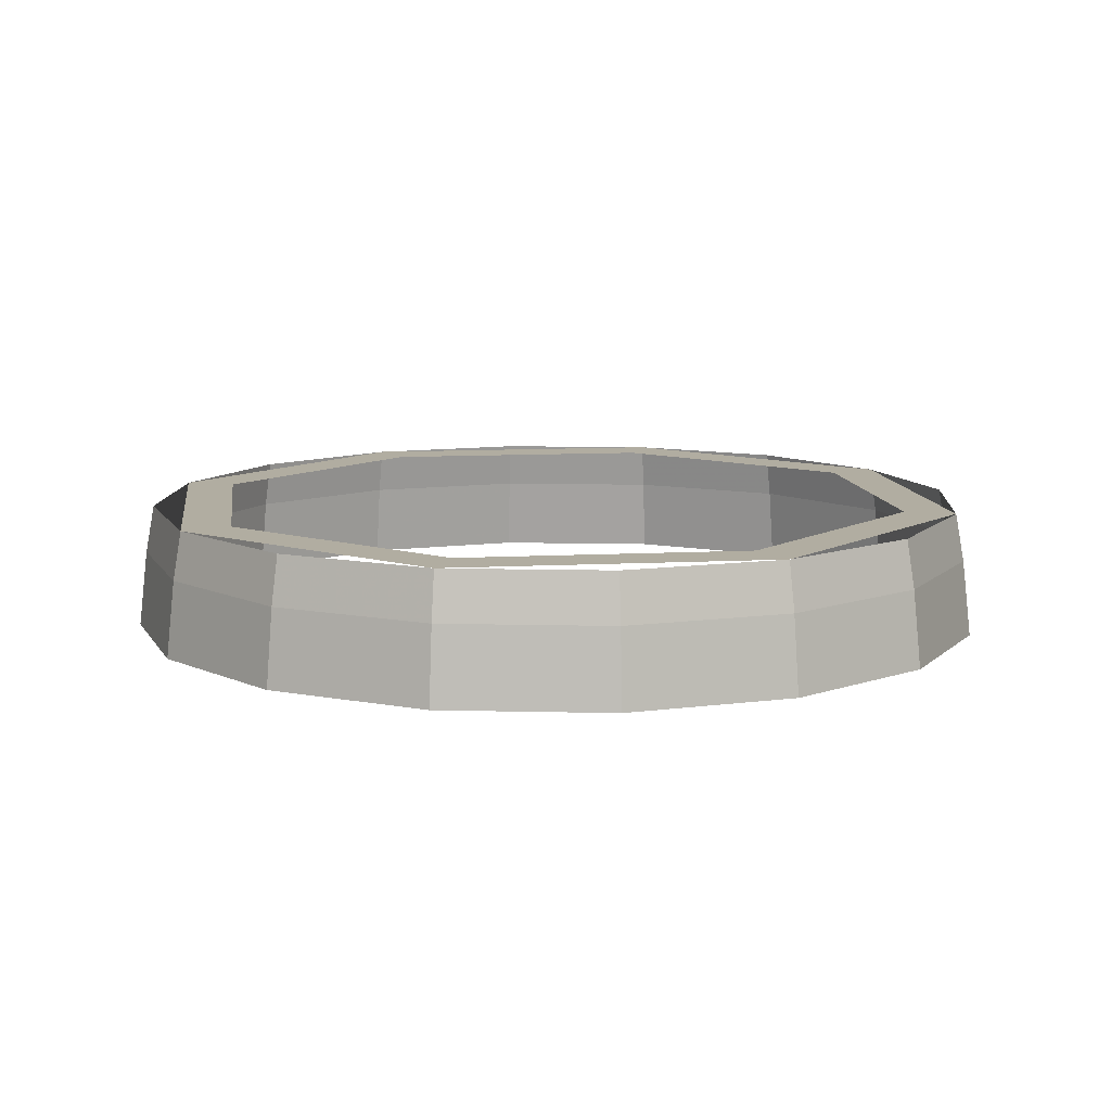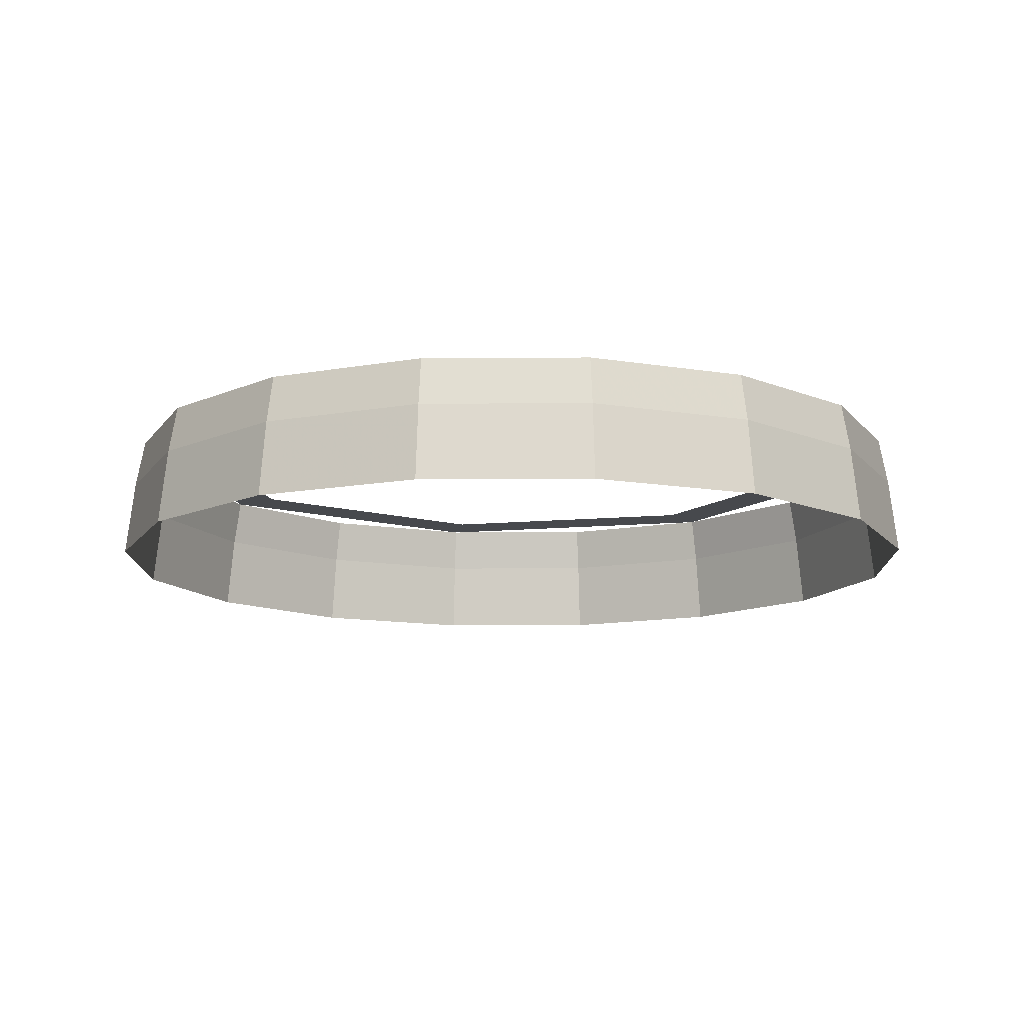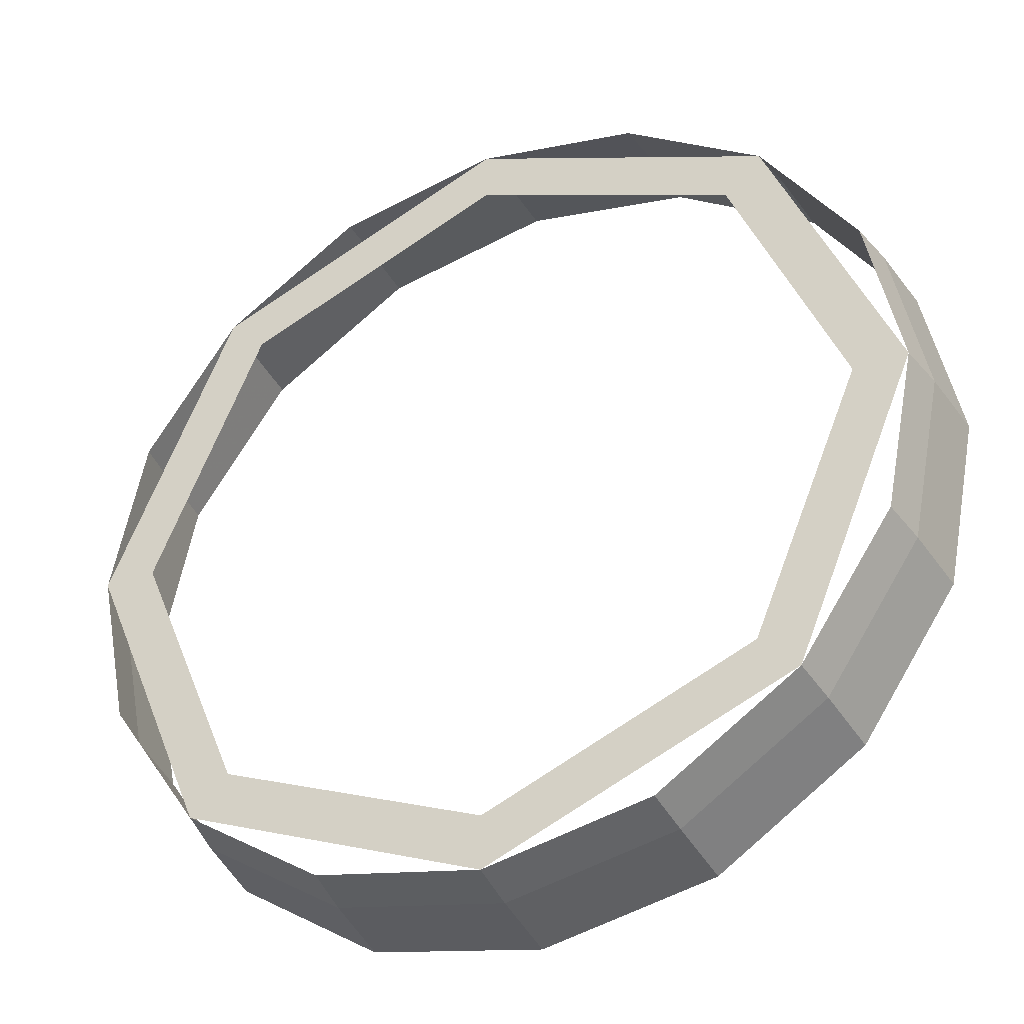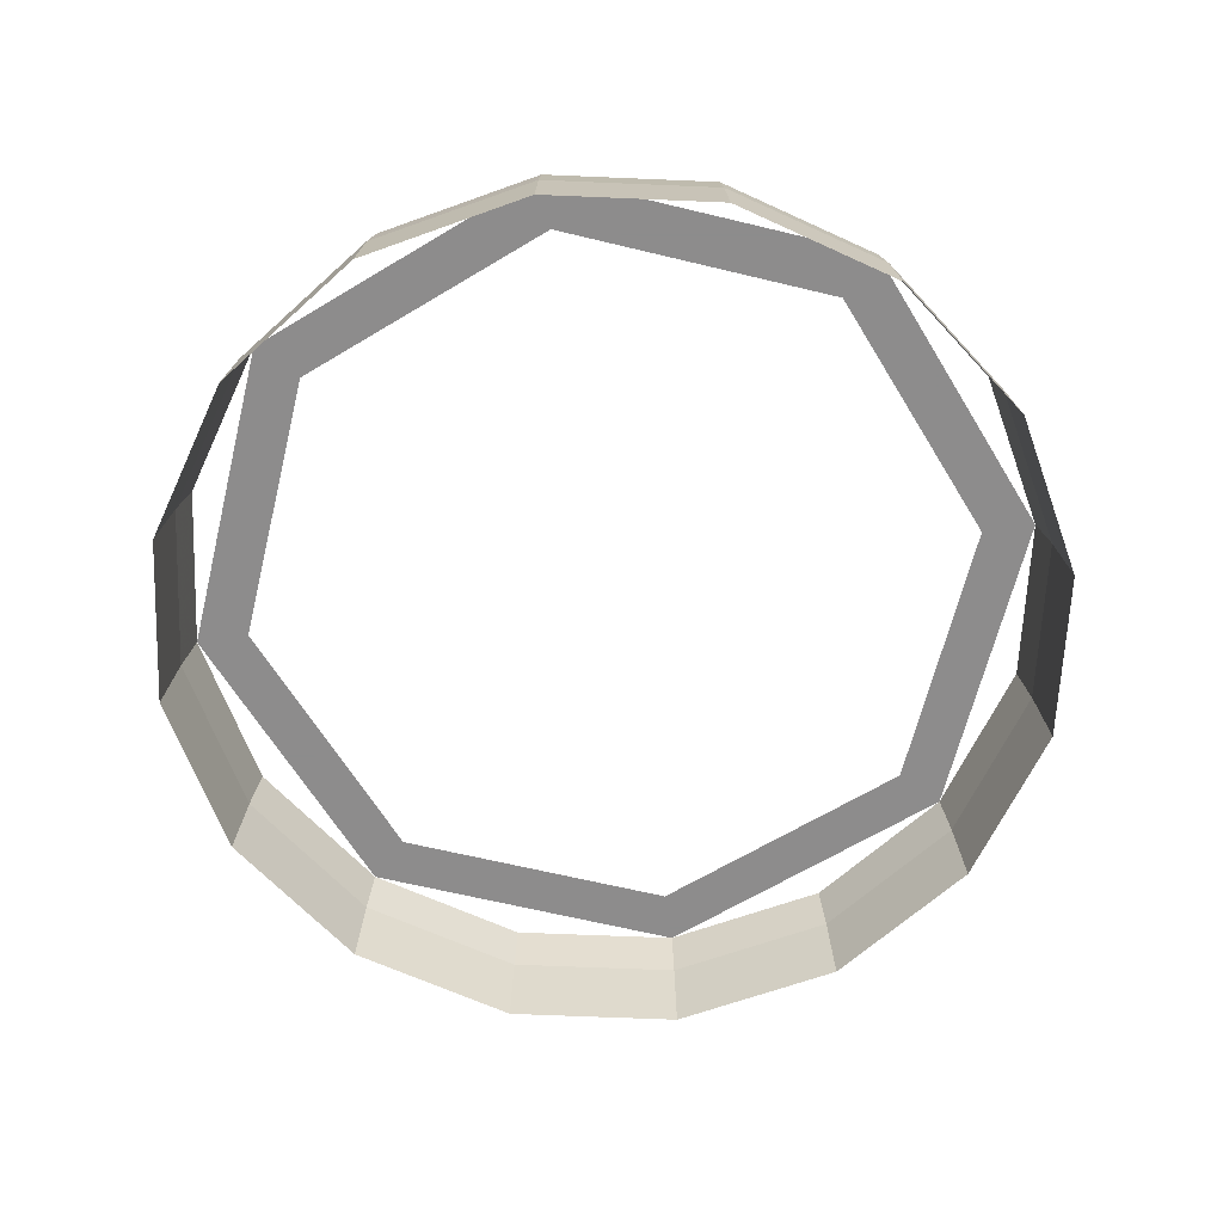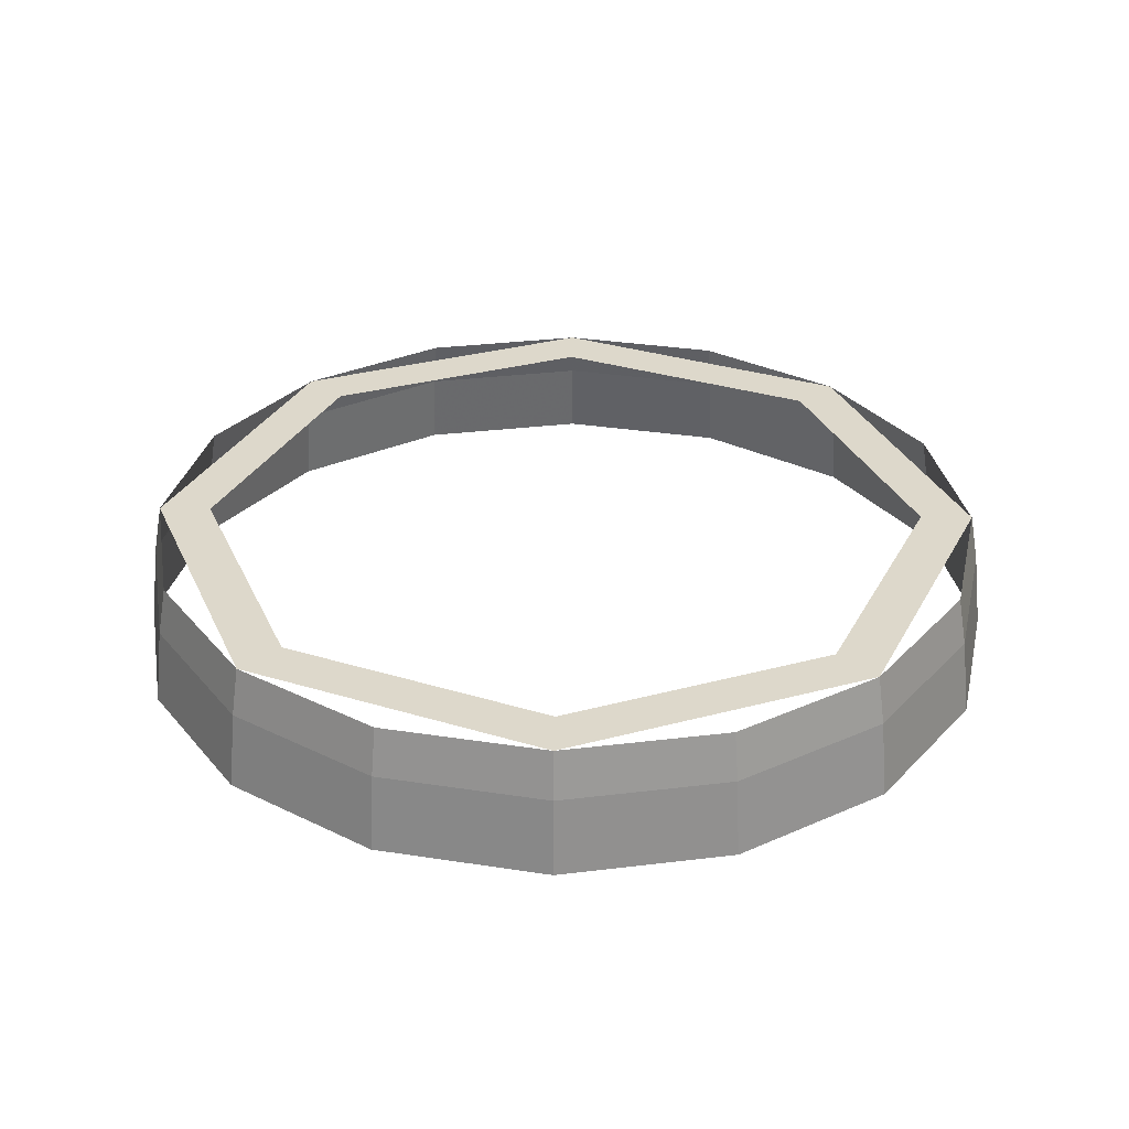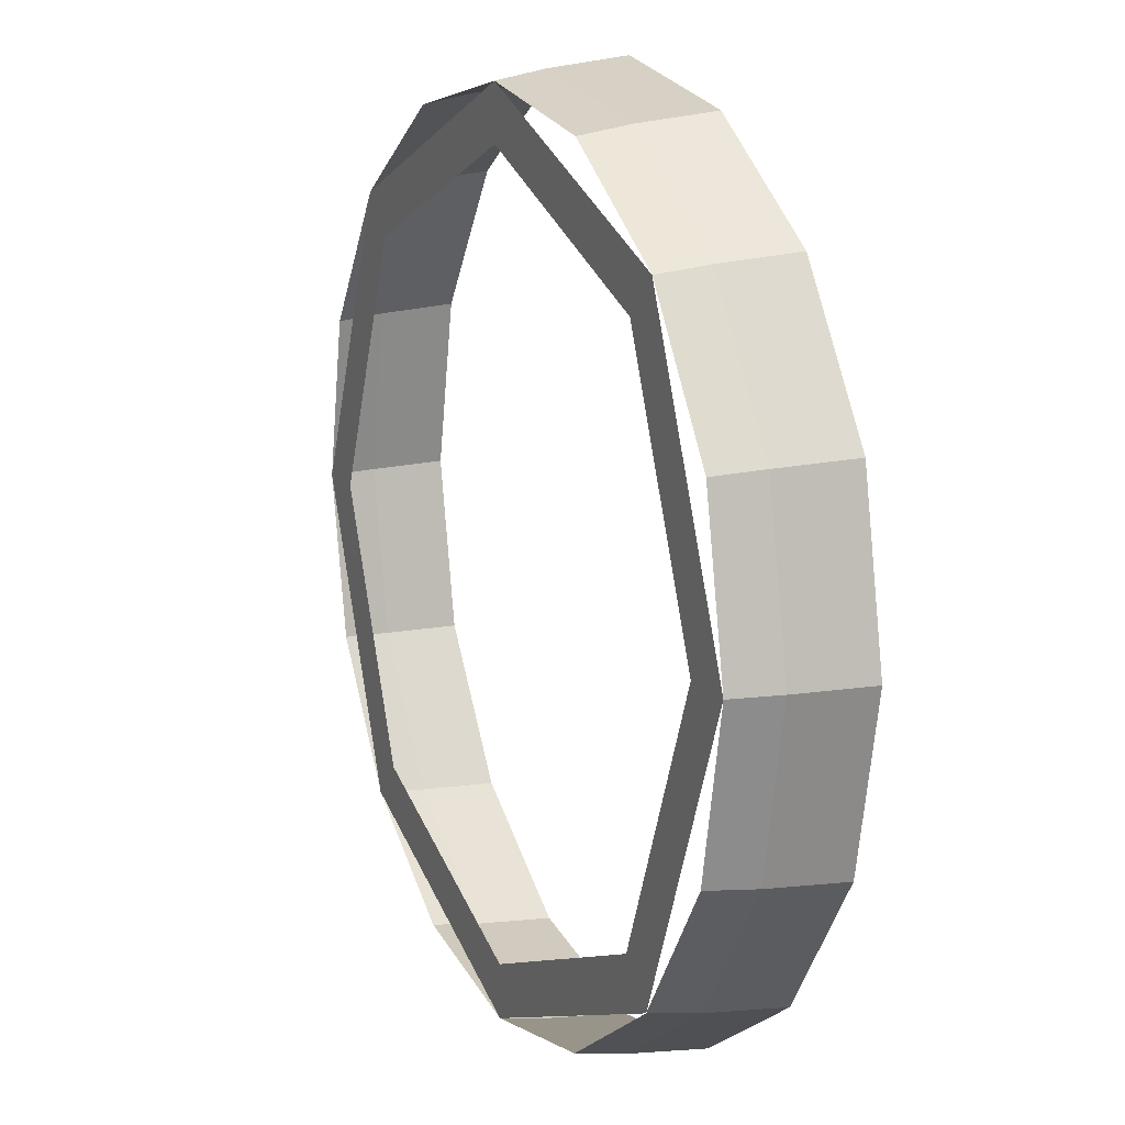
<metadata>
{"format":"obj","ext":"obj","renderer":"f3d","projection":"perspective","resolution":1024,"background":"white","views":[{"elev":10.3,"azim":149.8,"up":"+Y"},{"elev":-12.4,"azim":-55.4,"up":"+Y"},{"elev":-36.8,"azim":-154.6,"up":"+Z"},{"elev":-64.3,"azim":53.8,"up":"+Y"},{"elev":31.1,"azim":-43.7,"up":"+Y"},{"elev":14.3,"azim":-114.6,"up":"+Z"}]}
</metadata>
<code>
v 0.98 0.175 0
v 0.9054 0.175 0.375
v 0.9239 0 0.3827
v 1 0 0
v 0.9054 0.175 0.375
v 0.693 0.175 0.693
v 0.7071 0 0.7071
v 0.9239 0 0.3827
v 0.693 0.175 0.693
v 0.375 0.175 0.9054
v 0.3827 0 0.9239
v 0.7071 0 0.7071
v 0.375 0.175 0.9054
v 0 0.175 0.98
v 0 0 1
v 0.3827 0 0.9239
v 0 0.175 0.98
v -0.375 0.175 0.9054
v -0.3827 0 0.9239
v 0 0 1
v -0.375 0.175 0.9054
v -0.693 0.175 0.693
v -0.7071 0 0.7071
v -0.3827 0 0.9239
v -0.693 0.175 0.693
v -0.9054 0.175 0.375
v -0.9239 0 0.3827
v -0.7071 0 0.7071
v -0.9054 0.175 0.375
v -0.98 0.175 0
v -1 0 0
v -0.9239 0 0.3827
v -0.98 0.175 0
v -0.9054 0.175 -0.375
v -0.9239 0 -0.3827
v -1 0 0
v -0.9054 0.175 -0.375
v -0.693 0.175 -0.693
v -0.7071 0 -0.7071
v -0.9239 0 -0.3827
v -0.693 0.175 -0.693
v -0.375 0.175 -0.9054
v -0.3827 0 -0.9239
v -0.7071 0 -0.7071
v -0.375 0.175 -0.9054
v 0 0.175 -0.98
v 0 0 -1
v -0.3827 0 -0.9239
v 0 0.175 -0.98
v 0.375 0.175 -0.9054
v 0.3827 0 -0.9239
v 0 0 -1
v 0.375 0.175 -0.9054
v 0.693 0.175 -0.693
v 0.7071 0 -0.7071
v 0.3827 0 -0.9239
v 0.693 0.175 -0.693
v 0.9054 0.175 -0.375
v 0.9239 0 -0.3827
v 0.7071 0 -0.7071
v 0.9054 0.175 -0.375
v 0.98 0.175 0
v 1 0 0
v 0.9239 0 -0.3827
v 0.96 0.285 0
v 0.8869 0.285 0.3674
v 0.9054 0.175 0.375
v 0.98 0.175 0
v 0.8869 0.285 0.3674
v 0.6788 0.285 0.6788
v 0.693 0.175 0.693
v 0.9054 0.175 0.375
v 0.6788 0.285 0.6788
v 0.3674 0.285 0.8869
v 0.375 0.175 0.9054
v 0.693 0.175 0.693
v 0.3674 0.285 0.8869
v 0 0.285 0.96
v 0 0.175 0.98
v 0.375 0.175 0.9054
v 0 0.285 0.96
v -0.3674 0.285 0.8869
v -0.375 0.175 0.9054
v 0 0.175 0.98
v -0.3674 0.285 0.8869
v -0.6788 0.285 0.6788
v -0.693 0.175 0.693
v -0.375 0.175 0.9054
v -0.6788 0.285 0.6788
v -0.8869 0.285 0.3674
v -0.9054 0.175 0.375
v -0.693 0.175 0.693
v -0.8869 0.285 0.3674
v -0.96 0.285 0
v -0.98 0.175 0
v -0.9054 0.175 0.375
v -0.96 0.285 0
v -0.8869 0.285 -0.3674
v -0.9054 0.175 -0.375
v -0.98 0.175 0
v -0.8869 0.285 -0.3674
v -0.6788 0.285 -0.6788
v -0.693 0.175 -0.693
v -0.9054 0.175 -0.375
v -0.6788 0.285 -0.6788
v -0.3674 0.285 -0.8869
v -0.375 0.175 -0.9054
v -0.693 0.175 -0.693
v -0.3674 0.285 -0.8869
v 0 0.285 -0.96
v 0 0.175 -0.98
v -0.375 0.175 -0.9054
v 0 0.285 -0.96
v 0.3674 0.285 -0.8869
v 0.375 0.175 -0.9054
v 0 0.175 -0.98
v 0.3674 0.285 -0.8869
v 0.6788 0.285 -0.6788
v 0.693 0.175 -0.693
v 0.375 0.175 -0.9054
v 0.6788 0.285 -0.6788
v 0.8869 0.285 -0.3674
v 0.9054 0.175 -0.375
v 0.693 0.175 -0.693
v 0.8869 0.285 -0.3674
v 0.96 0.285 0
v 0.98 0.175 0
v 0.9054 0.175 -0.375
v 0.96 0.285 0
v 0.6788 0.285 0.6788
v 0.594 0.285 0.594
v 0.84 0.285 0
v 0.6788 0.285 0.6788
v 0 0.285 0.96
v 0 0.285 0.84
v 0.594 0.285 0.594
v 0 0.285 0.96
v -0.6788 0.285 0.6788
v -0.594 0.285 0.594
v 0 0.285 0.84
v -0.6788 0.285 0.6788
v -0.96 0.285 0
v -0.84 0.285 0
v -0.594 0.285 0.594
v -0.96 0.285 0
v -0.6788 0.285 -0.6788
v -0.594 0.285 -0.594
v -0.84 0.285 0
v -0.6788 0.285 -0.6788
v 0 0.285 -0.96
v 0 0.285 -0.84
v -0.594 0.285 -0.594
v 0 0.285 -0.96
v 0.6788 0.285 -0.6788
v 0.594 0.285 -0.594
v 0 0.285 -0.84
v 0.6788 0.285 -0.6788
v 0.96 0.285 0
v 0.84 0.285 0
v 0.594 0.285 -0.594
g mesh7390834
f 1 2 3
f 3 4 1
f 5 6 7
f 7 8 5
f 9 10 11
f 11 12 9
f 13 14 15
f 15 16 13
f 17 18 19
f 19 20 17
f 21 22 23
f 23 24 21
f 25 26 27
f 27 28 25
f 29 30 31
f 31 32 29
f 33 34 35
f 35 36 33
f 37 38 39
f 39 40 37
f 41 42 43
f 43 44 41
f 45 46 47
f 47 48 45
f 49 50 51
f 51 52 49
f 53 54 55
f 55 56 53
f 57 58 59
f 59 60 57
f 61 62 63
f 63 64 61
g mesh7390836
f 65 66 67
f 67 68 65
f 69 70 71
f 71 72 69
f 73 74 75
f 75 76 73
f 77 78 79
f 79 80 77
f 81 82 83
f 83 84 81
f 85 86 87
f 87 88 85
f 89 90 91
f 91 92 89
f 93 94 95
f 95 96 93
f 97 98 99
f 99 100 97
f 101 102 103
f 103 104 101
f 105 106 107
f 107 108 105
f 109 110 111
f 111 112 109
f 113 114 115
f 115 116 113
f 117 118 119
f 119 120 117
f 121 122 123
f 123 124 121
f 125 126 127
f 127 128 125
g mesh7390839
f 129 131 130
f 131 129 132
f 133 135 134
f 135 133 136
f 137 139 138
f 139 137 140
f 141 143 142
f 143 141 144
f 145 147 146
f 147 145 148
f 149 151 150
f 151 149 152
f 153 155 154
f 155 153 156
f 157 159 158
f 159 157 160

</code>
